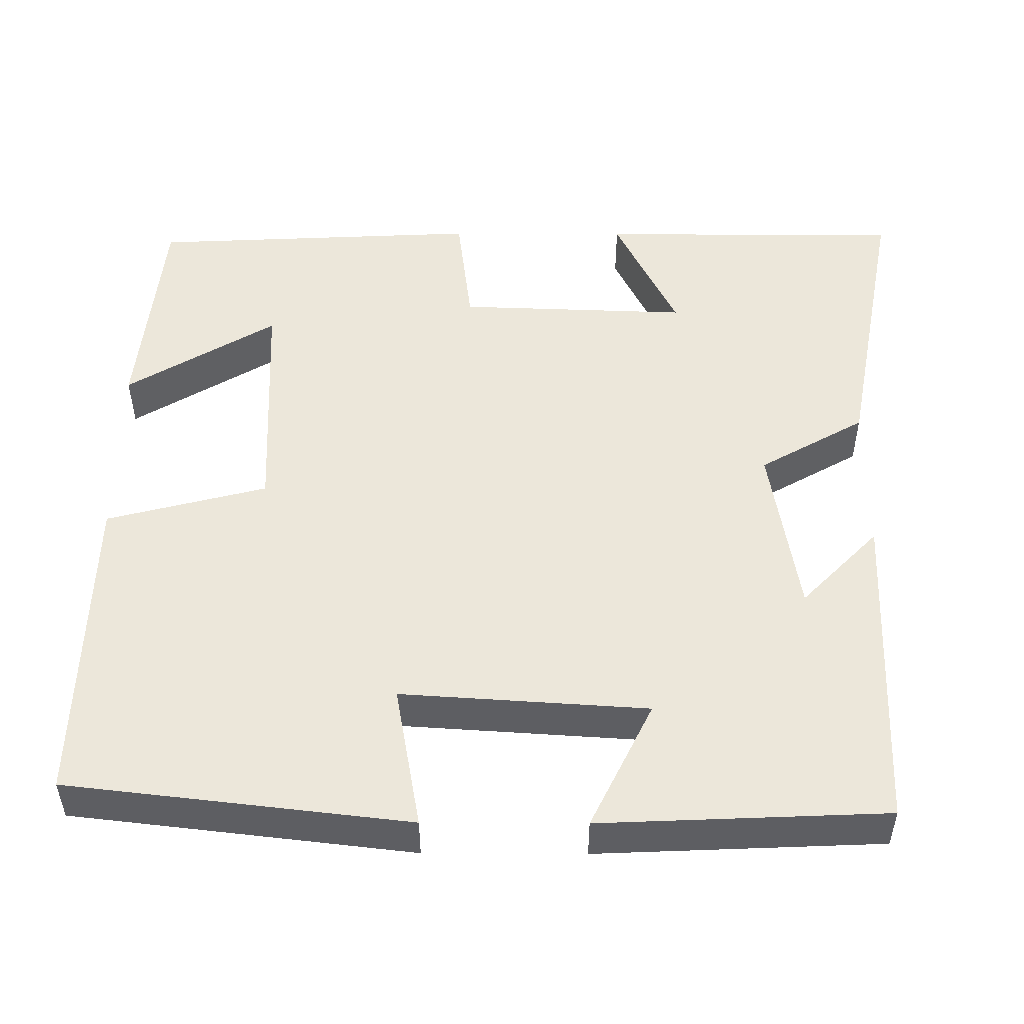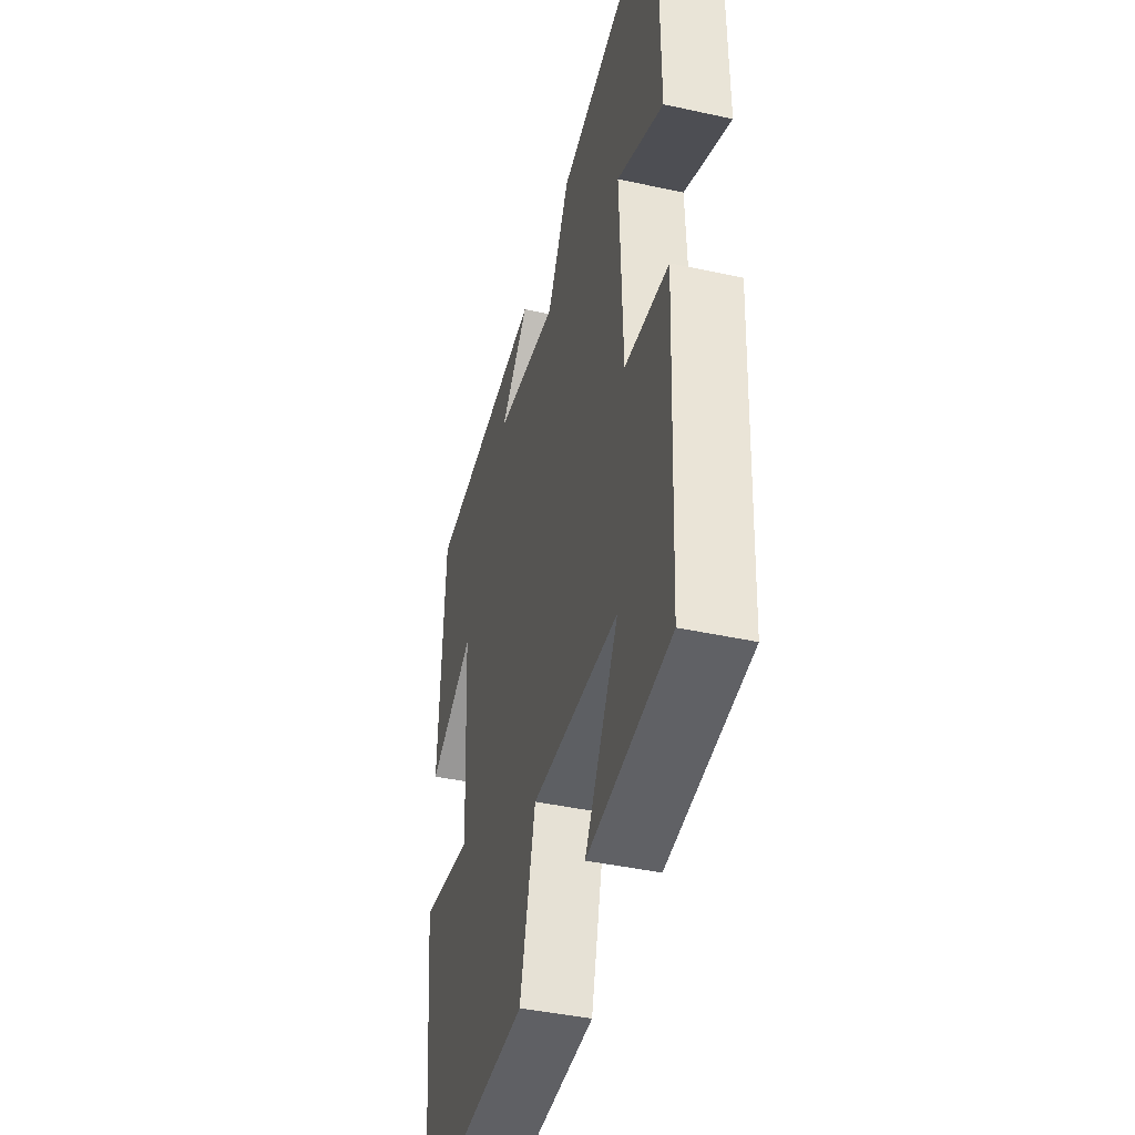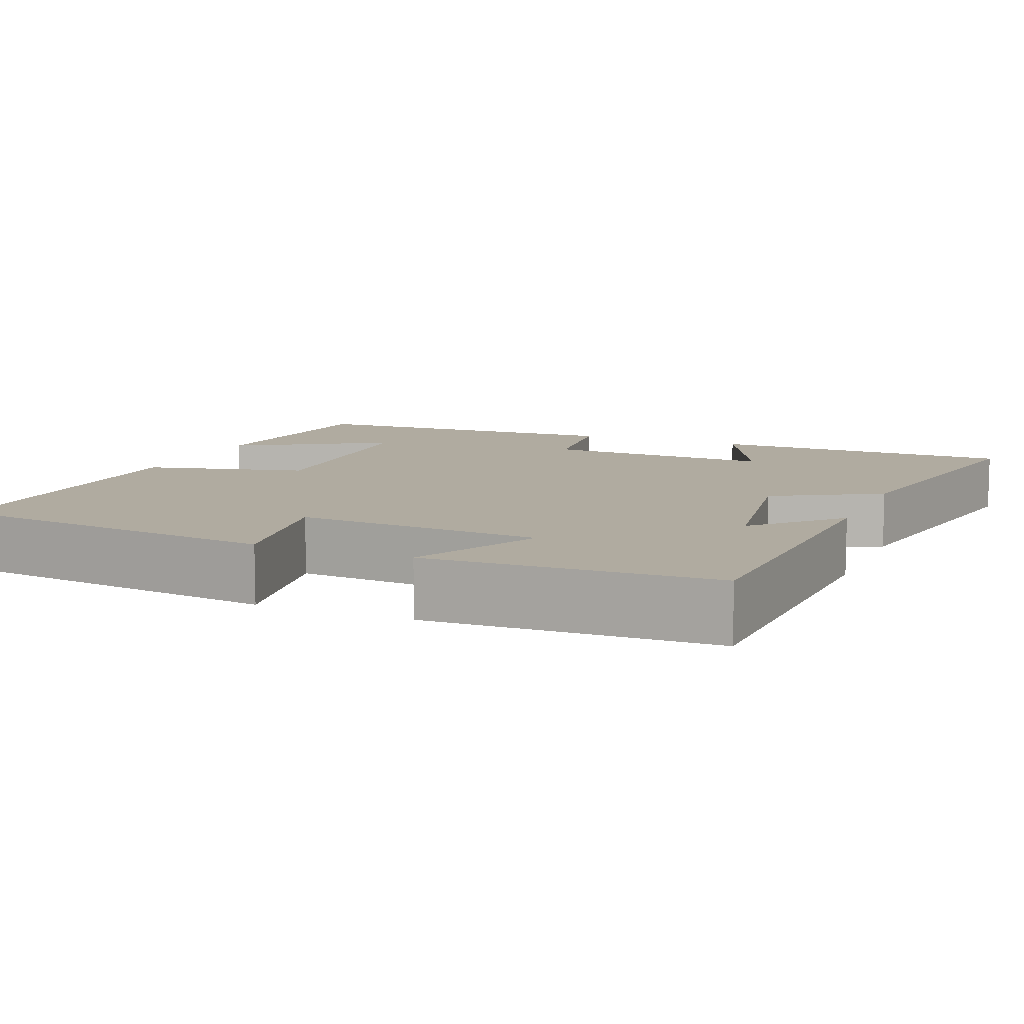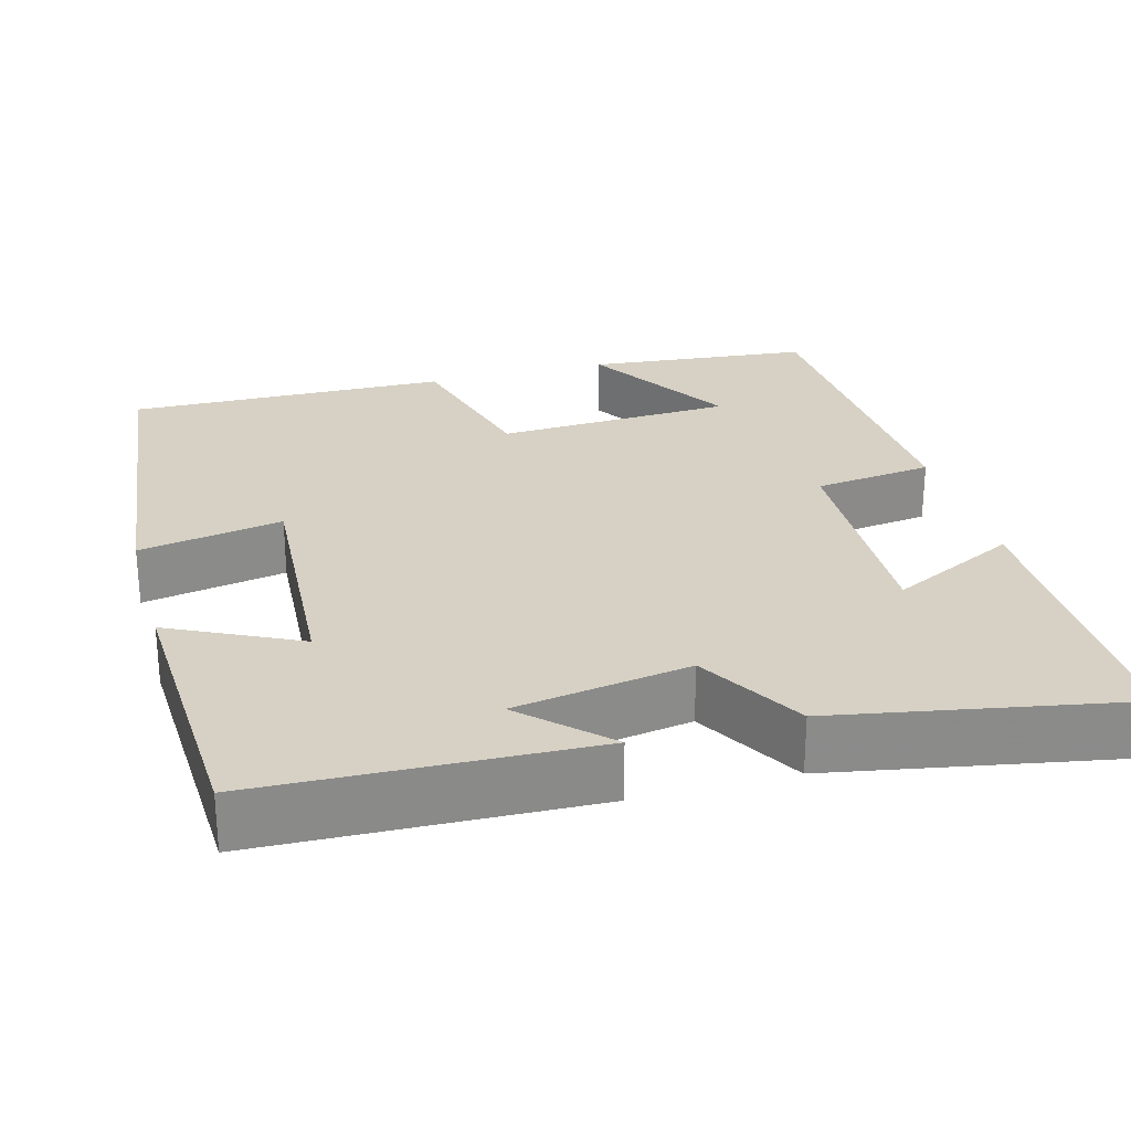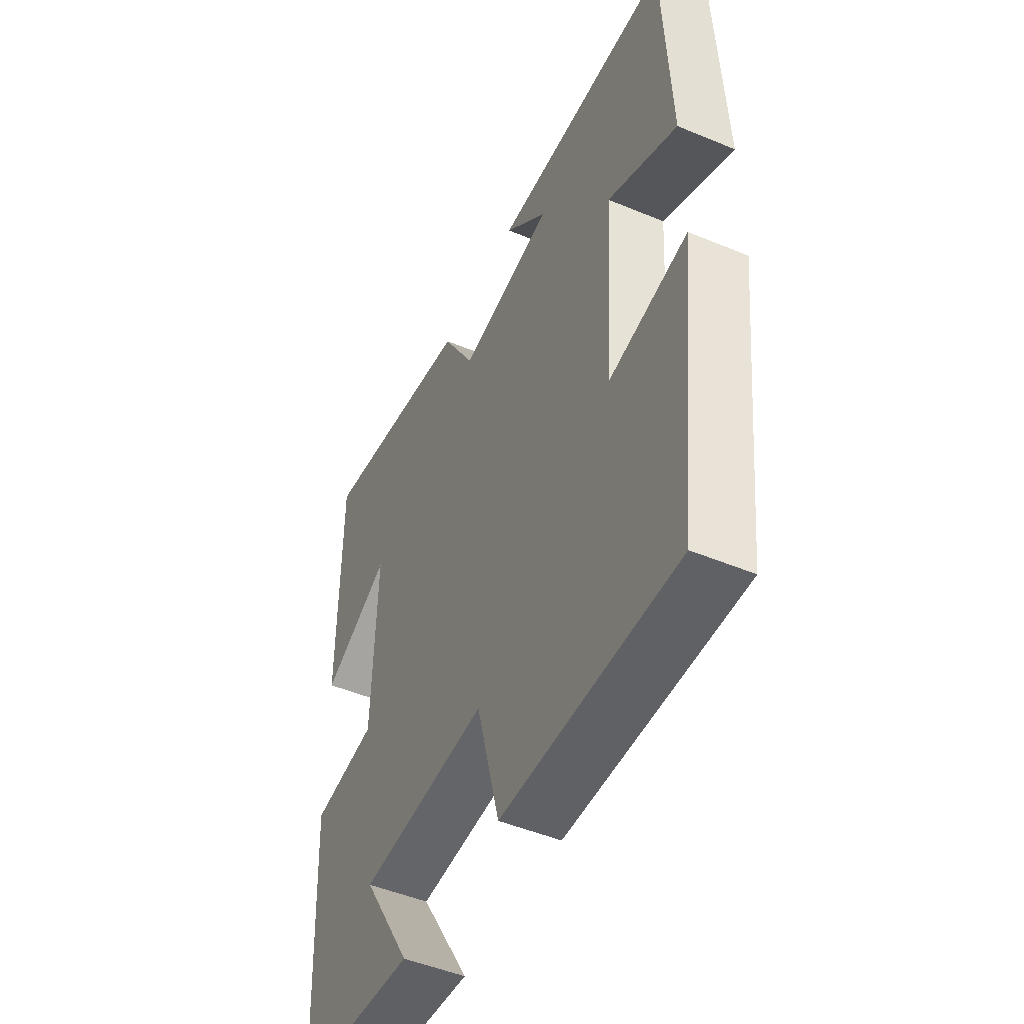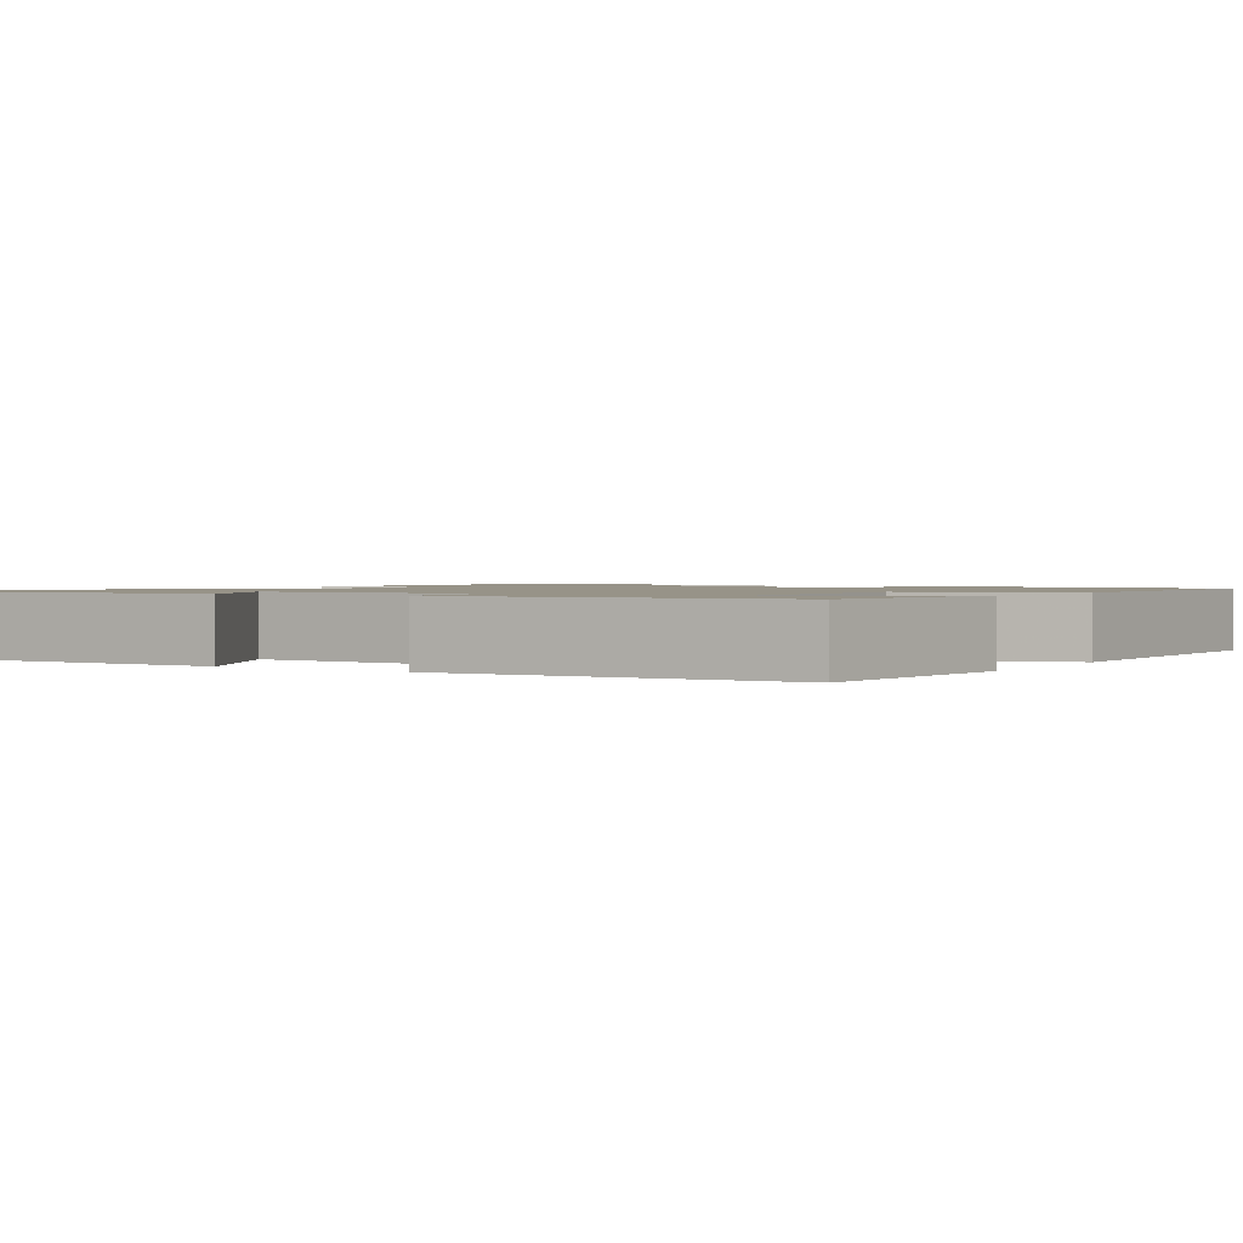
<metadata>
{"format":"obj","ext":"obj","renderer":"f3d","projection":"perspective","resolution":1024,"background":"white","views":[{"elev":50.6,"azim":-89.7,"up":"+Y"},{"elev":-42.7,"azim":75.4,"up":"+Z"},{"elev":9.8,"azim":-67.1,"up":"+Y"},{"elev":26.7,"azim":-15.4,"up":"+Y"},{"elev":-49.0,"azim":-114.8,"up":"+Z"},{"elev":1.4,"azim":121.8,"up":"+Y"}]}
</metadata>
<code>
v 0.499 0.07 0.568
v 0.5 0.07 0.181
v 0.339 0.07 0.26
v 0.349 0.07 -0.032
v 0.5 0.07 -0.051
v 0.479 0.07 -0.472
v 0.195 0.07 -0.5
v 0.31 0.07 -0.311
v 0.01 0.07 -0.297
v -0.043 0.07 -0.5
v -0.45 0.07 -0.509
v -0.5 0.07 -0.077
v -0.318 0.07 -0.11
v -0.338 0.07 0.202
v -0.5 0.07 0.123
v -0.484 0.07 0.485
v -0.067 0.07 0.5
v -0.168 0.07 0.402
v 0.054 0.07 0.366
v 0.131 0.07 0.5
v 0.499 0 0.568
v 0.5 0 0.181
v 0.339 0 0.26
v 0.349 0 -0.032
v 0.5 0 -0.051
v 0.479 0 -0.472
v 0.195 0 -0.5
v 0.31 0 -0.311
v 0.01 0 -0.297
v -0.043 0 -0.5
v -0.45 0 -0.509
v -0.5 0 -0.077
v -0.318 0 -0.11
v -0.338 0 0.202
v -0.5 0 0.123
v -0.484 0 0.485
v -0.067 0 0.5
v -0.168 0 0.402
v 0.054 0 0.366
v 0.131 0 0.5
f 19 20 1
f 15 16 17 18
f 14 15 18
f 13 14 18 19
f 11 12 13
f 10 11 13
f 9 10 13
f 8 9 13 19
f 5 6 7 8
f 4 5 8
f 3 4 8 19
f 1 2 3
f 1 3 19
f 21 40 39
f 38 37 36 35
f 38 35 34
f 39 38 34 33
f 33 32 31
f 33 31 30
f 33 30 29
f 39 33 29 28
f 28 27 26 25
f 28 25 24
f 39 28 24 23
f 23 22 21
f 39 23 21
f 1 21 22 2
f 2 22 23 3
f 3 23 24 4
f 4 24 25 5
f 5 25 26 6
f 6 26 27 7
f 7 27 28 8
f 8 28 29 9
f 9 29 30 10
f 10 30 31 11
f 11 31 32 12
f 12 32 33 13
f 13 33 34 14
f 14 34 35 15
f 15 35 36 16
f 16 36 37 17
f 17 37 38 18
f 18 38 39 19
f 19 39 40 20
f 20 40 21 1

</code>
